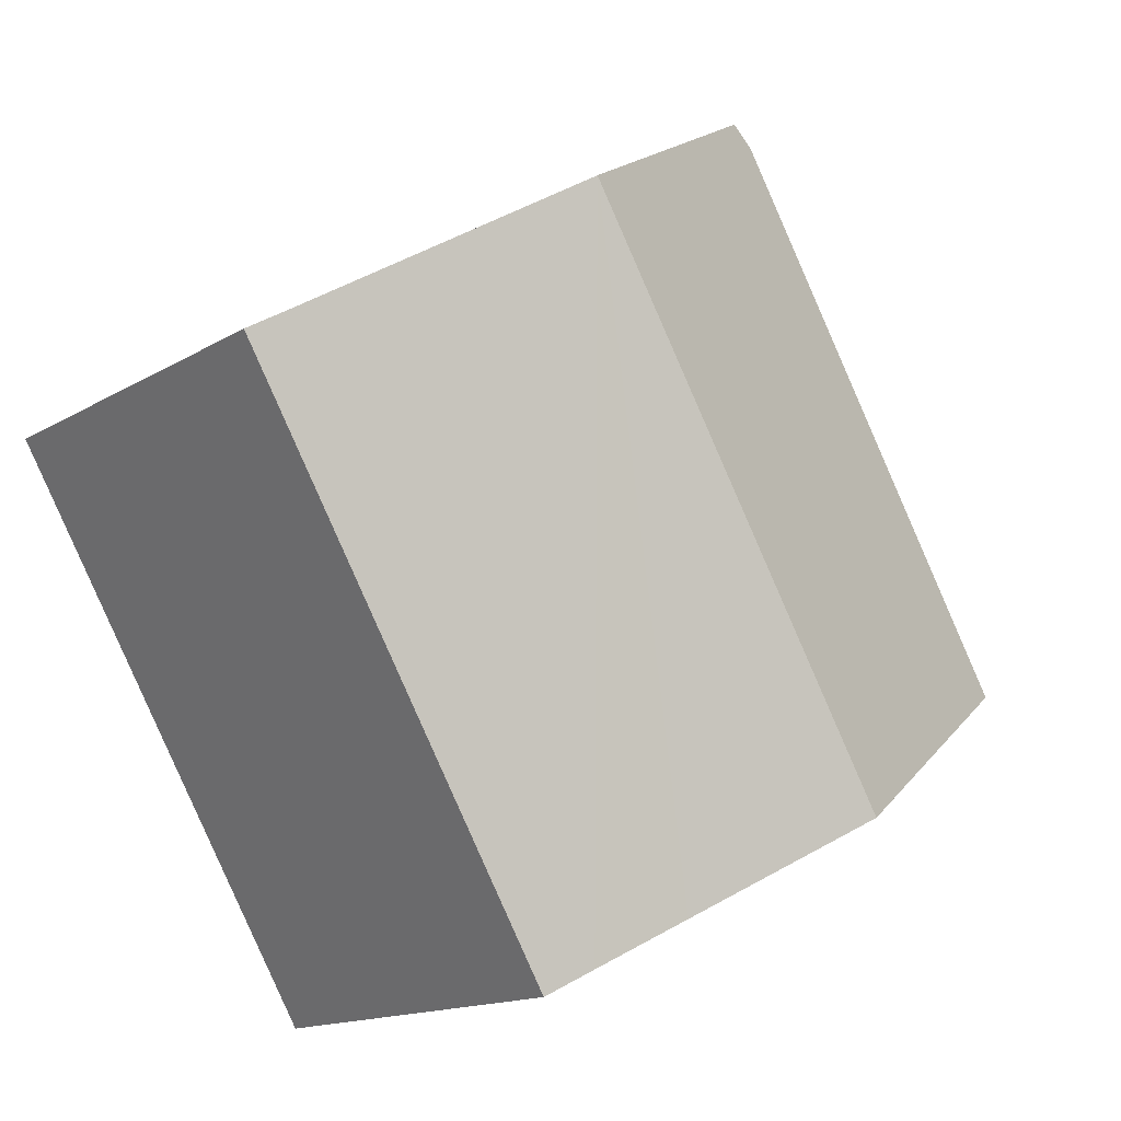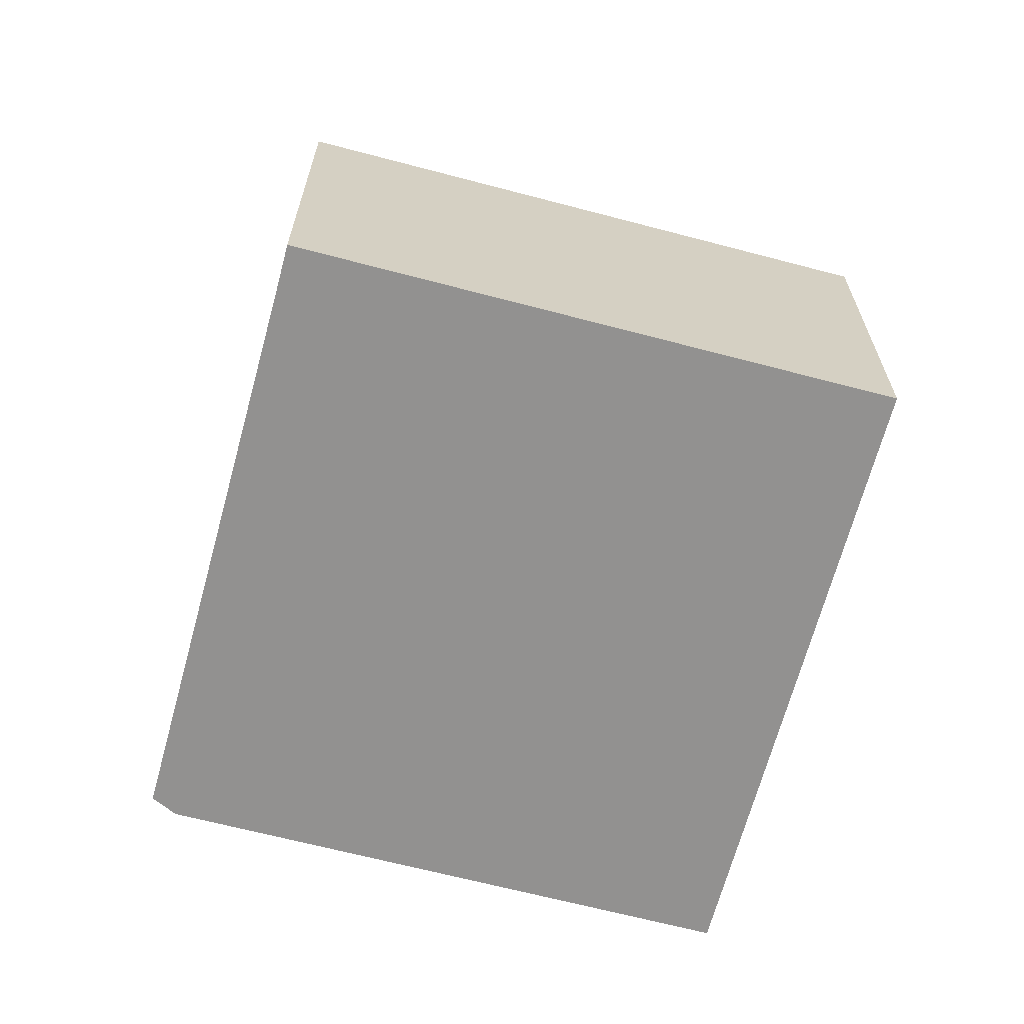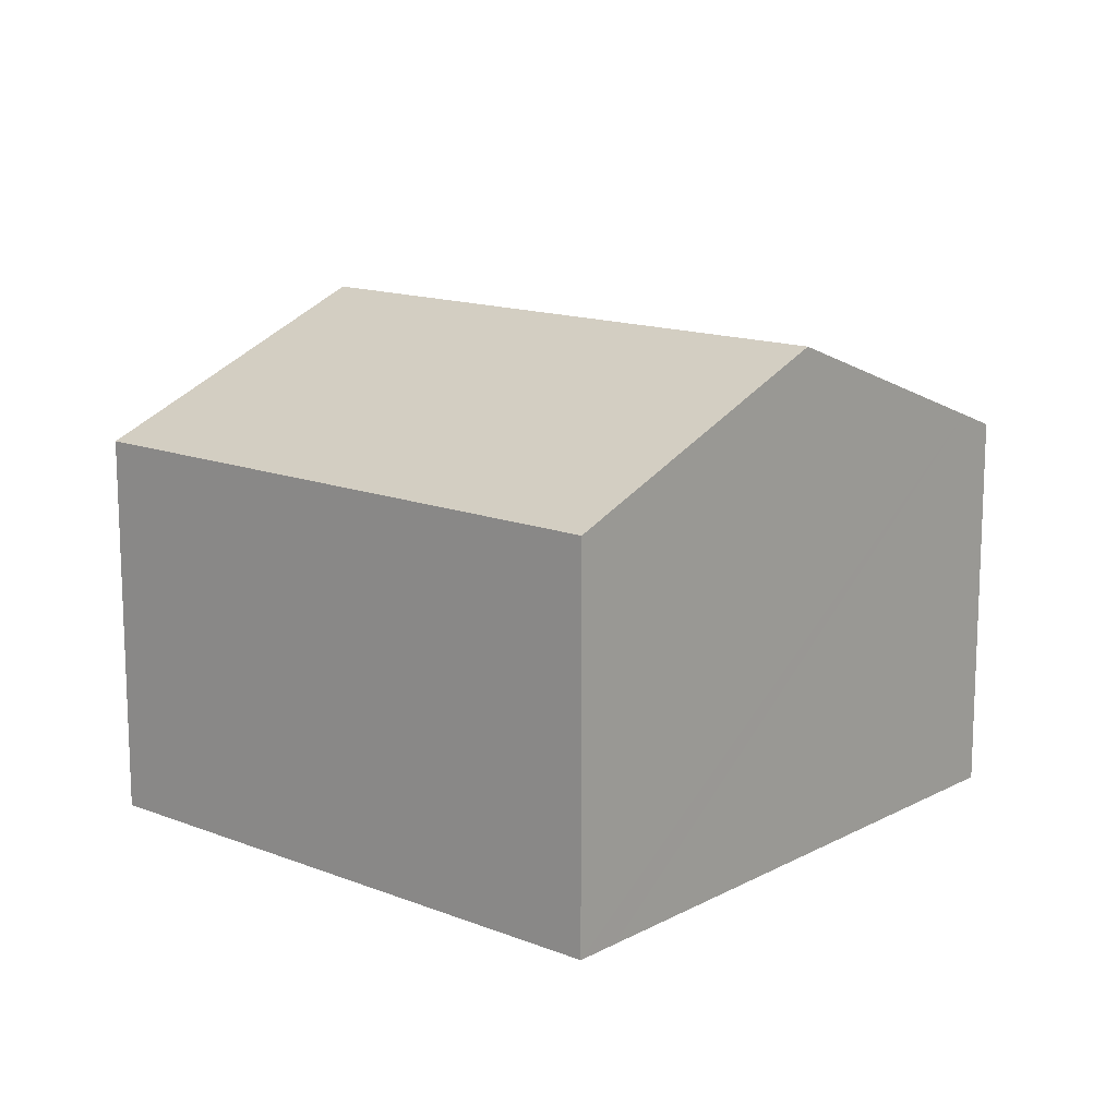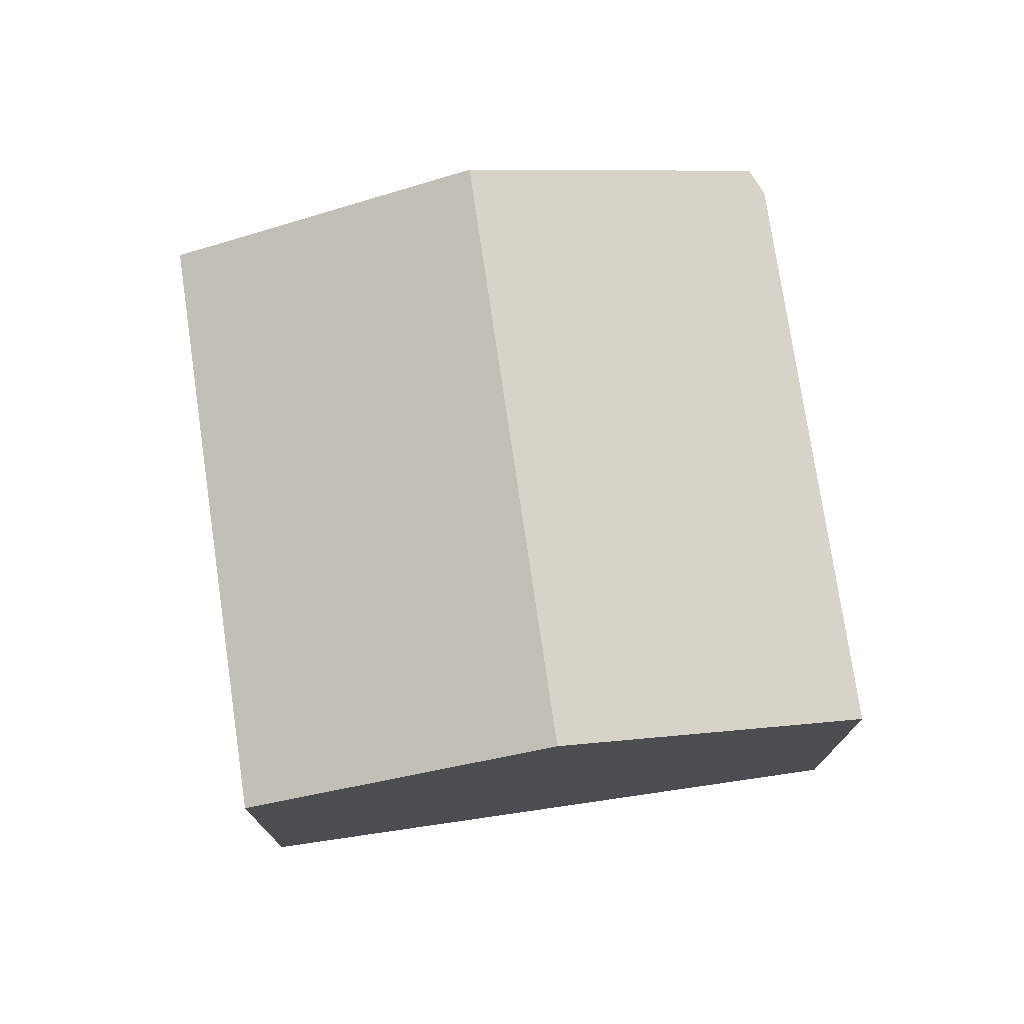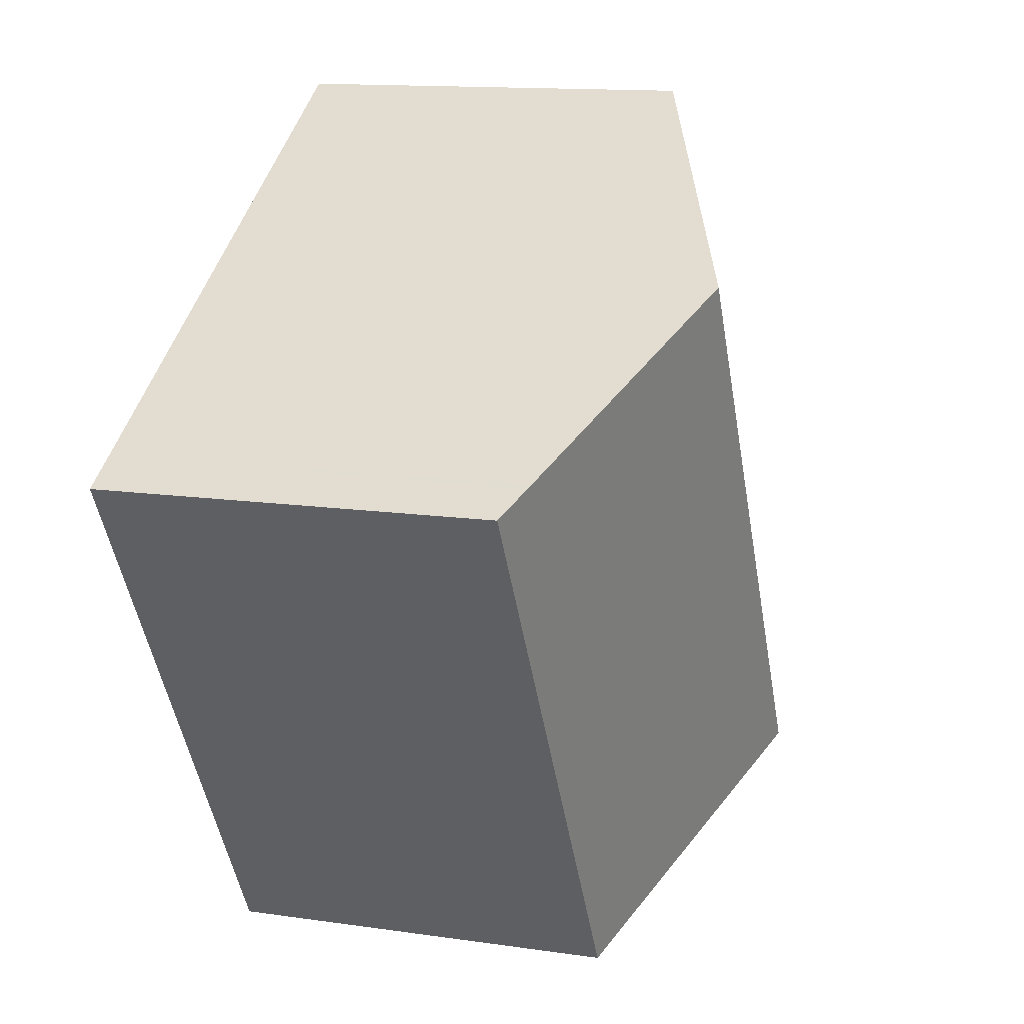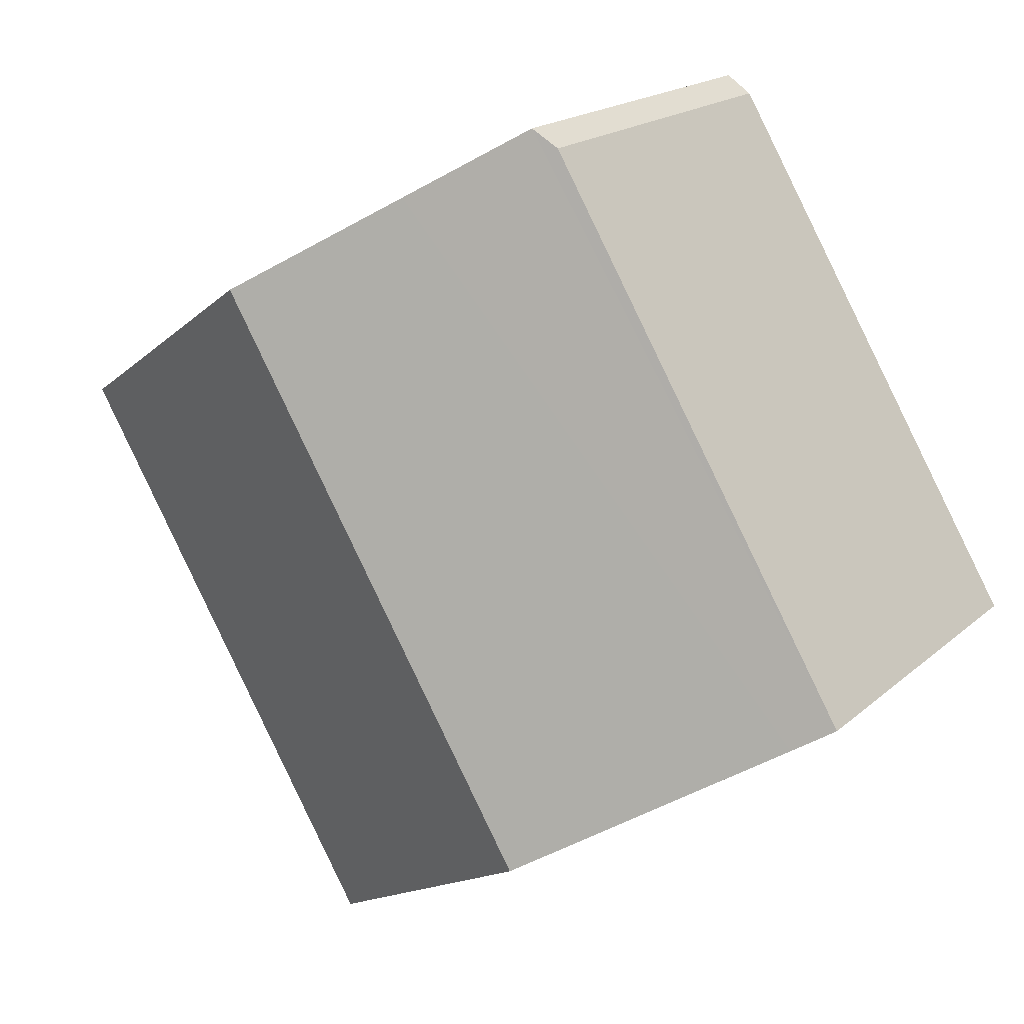
<metadata>
{"format":"obj","ext":"obj","renderer":"f3d","projection":"perspective","resolution":1024,"background":"white","views":[{"elev":-14.8,"azim":141.9,"up":"+Z"},{"elev":-66.1,"azim":105.9,"up":"+Y"},{"elev":14.2,"azim":161.6,"up":"+Y"},{"elev":75.7,"azim":-157.6,"up":"+Y"},{"elev":13.2,"azim":108.5,"up":"+Z"},{"elev":18.4,"azim":-147.9,"up":"+Z"}]}
</metadata>
<code>
v  10.45 8.934 6.418
v  7.732 7.7 -4.583
v  4.901 8.934 -2.906
v  9.082 7.112 -5.383
v  9.803 6.797 -5.812
v  14.62 7.105 3.887
v  14.71 7.064 3.831
v  15.32 6.797 3.467
v  5.767 6.881 9.258
v  0 6.797 4.162e-16
v  5.329 6.797 8.961
v  0.672 7.091 -0.4
v  7.732 7.743 8.066
v  9.803 3.559e-16 -5.812
v  9.082 3.296e-16 -5.383
v  7.732 2.806e-16 -4.583
v  4.901 1.779e-16 -2.906
v  0.672 2.449e-17 -0.4
v  0 0 0
v  5.329 -5.487e-16 8.961
v  5.767 -5.669e-16 9.258
v  7.732 -4.939e-16 8.066
v  10.45 -3.93e-16 6.418
v  14.62 -2.38e-16 3.887
v  15.32 -2.123e-16 3.467
v  14.71 -2.346e-16 3.831
g defaultobject
f 1 2 3
f 2 1 4
f 4 1 5
f 5 1 6
f 5 6 7
f 5 7 8
f 9 10 11
f 10 9 12
f 12 9 13
f 12 13 3
f 3 13 1
f 14 4 5
f 4 14 2
f 2 14 3
f 3 14 12
f 12 14 15
f 12 15 16
f 12 16 10
f 10 16 17
f 10 17 18
f 10 18 19
f 19 11 10
f 11 19 20
f 11 21 9
f 21 11 20
f 21 13 9
f 13 21 1
f 1 21 6
f 6 21 22
f 6 22 23
f 6 23 24
f 6 24 7
f 7 24 8
f 8 24 25
f 25 24 26
f 25 5 8
f 5 25 14
f 25 15 14
f 15 25 26
f 15 26 24
f 15 24 16
f 16 24 23
f 16 23 17
f 17 23 18
f 18 23 22
f 18 22 21
f 18 21 19
f 19 21 20

</code>
